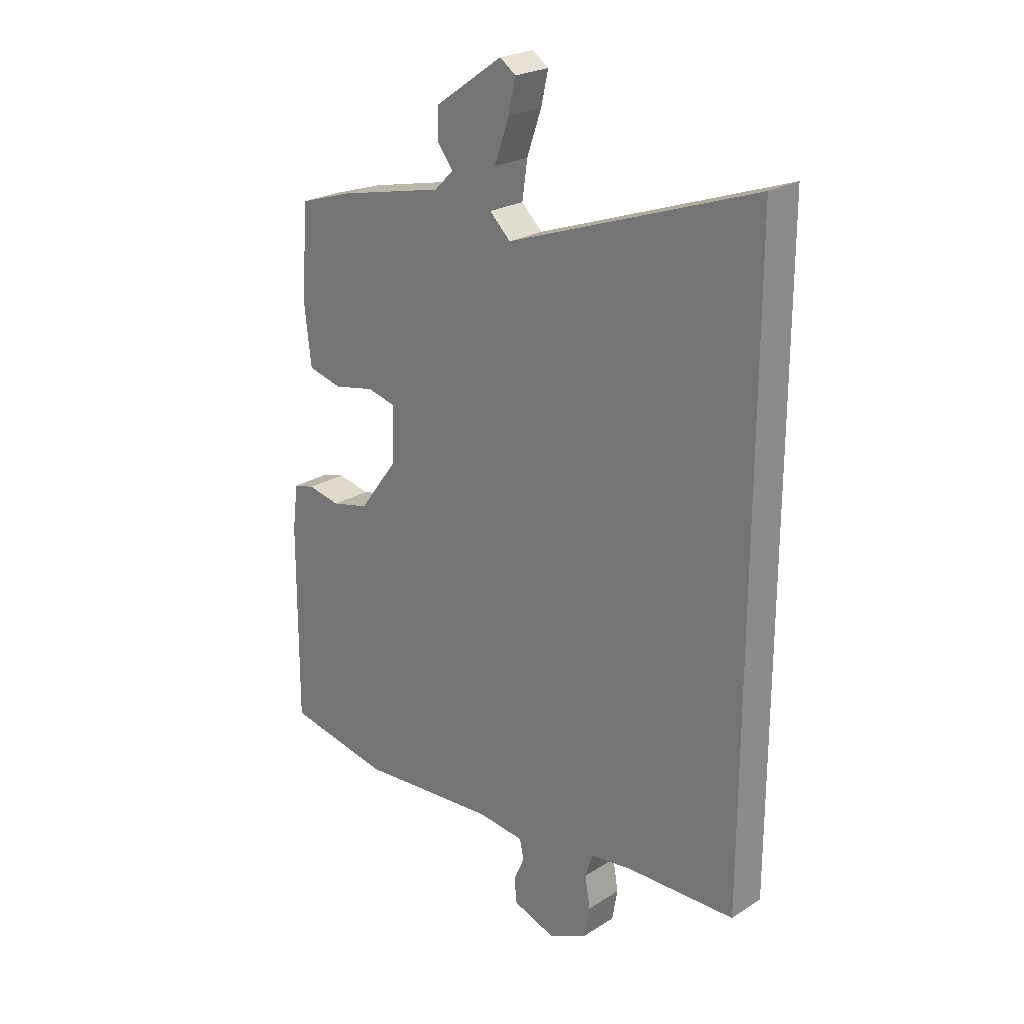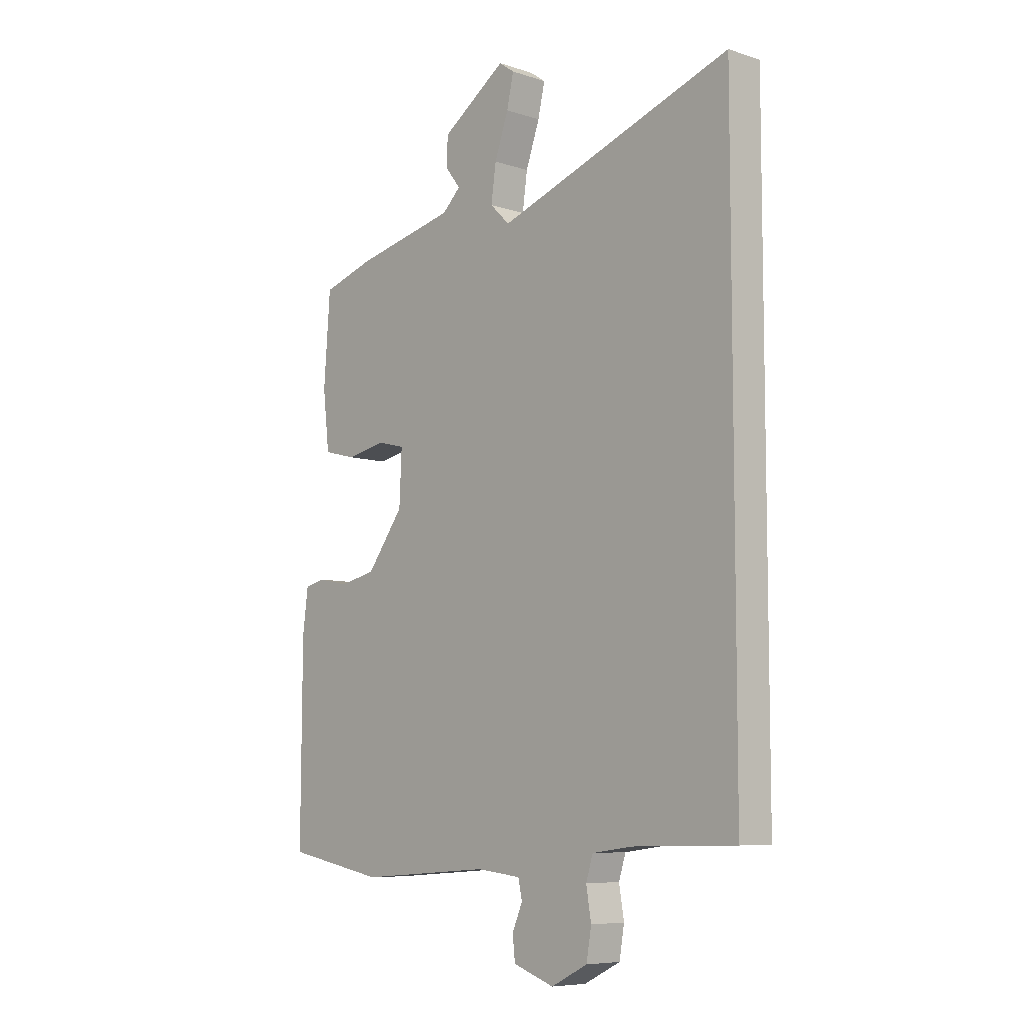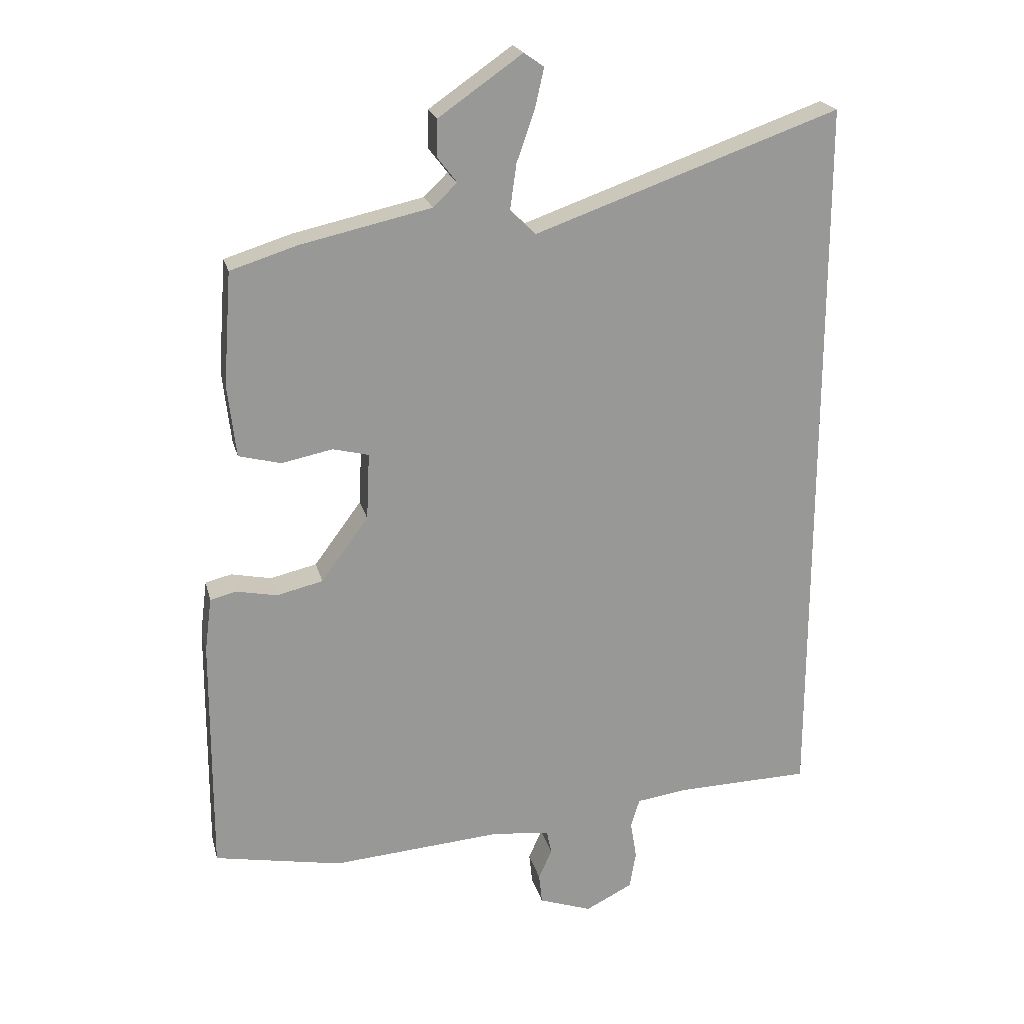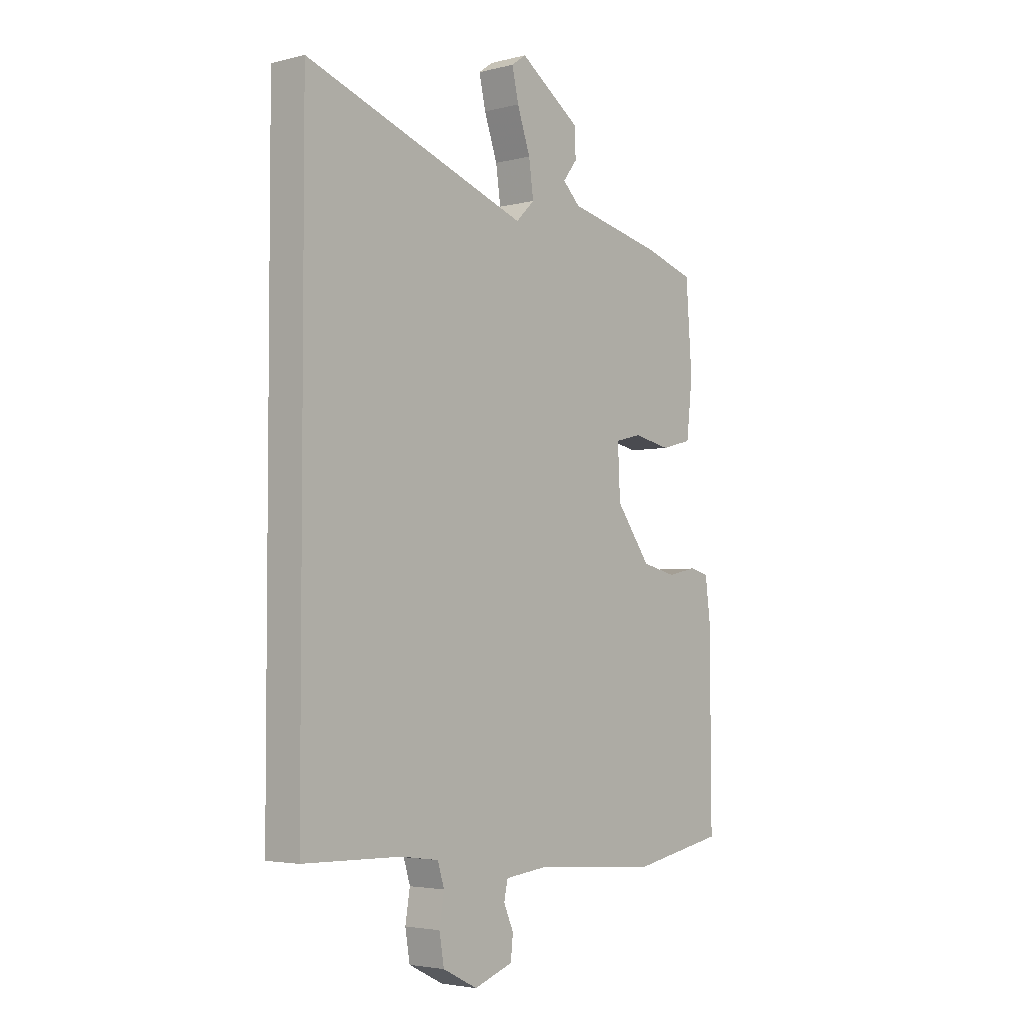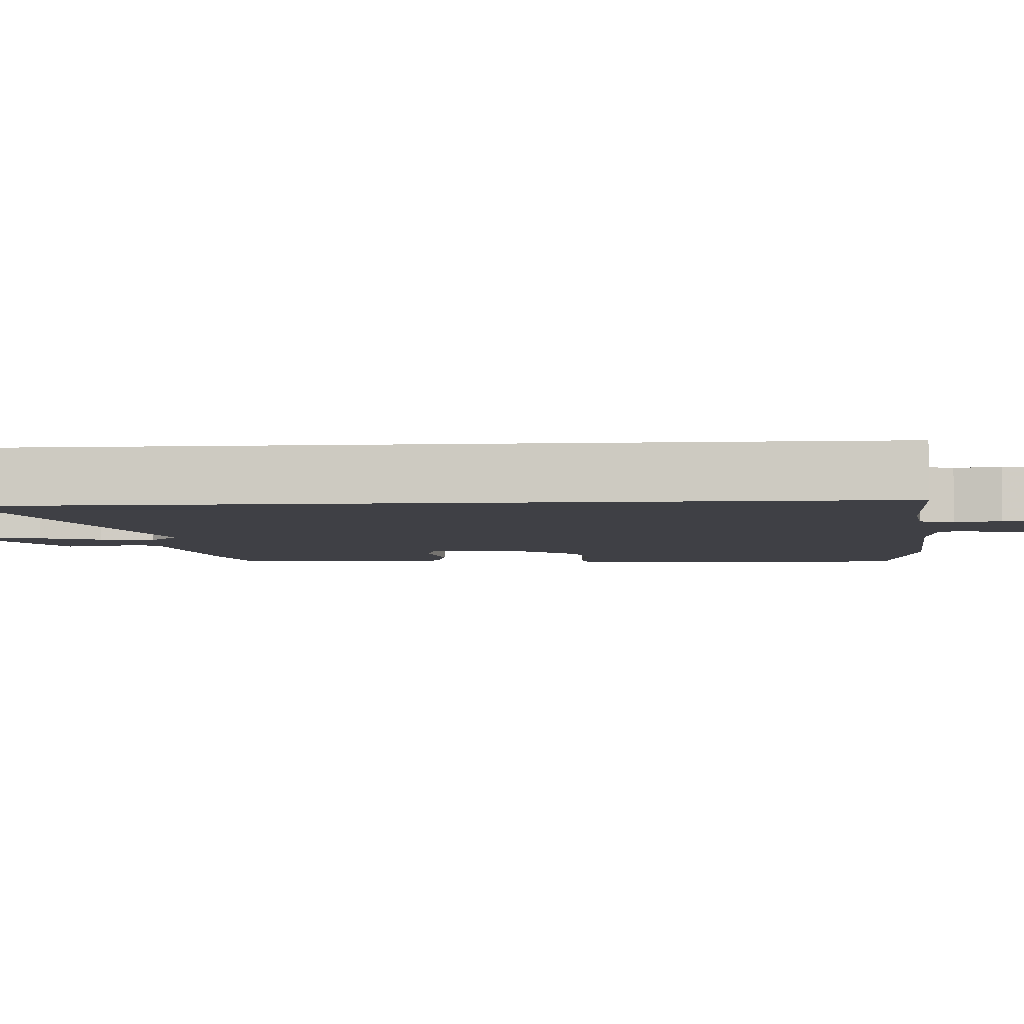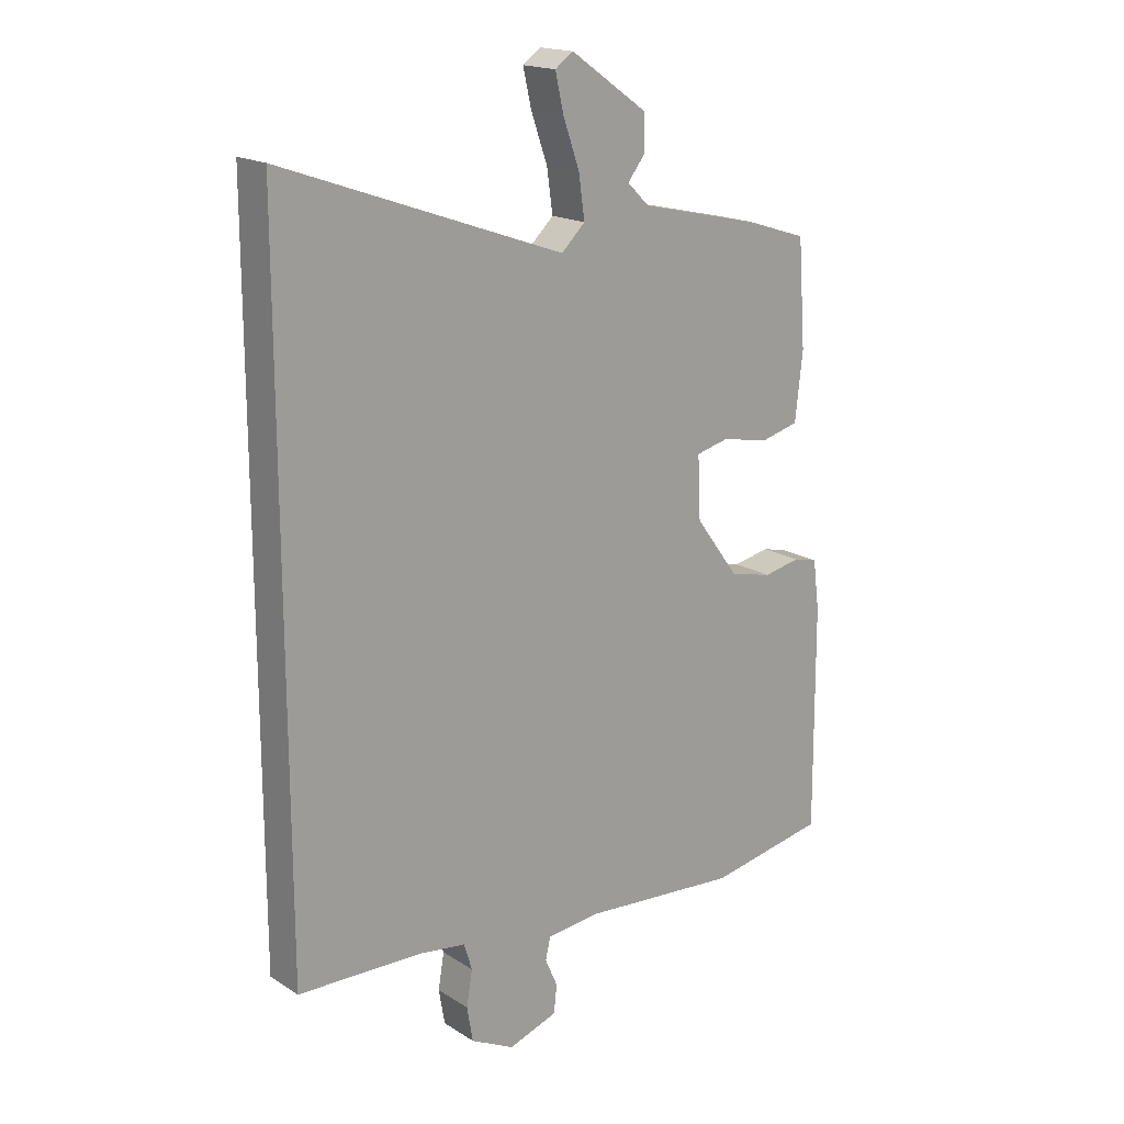
<metadata>
{"format":"obj","ext":"obj","renderer":"f3d","projection":"perspective","resolution":1024,"background":"white","views":[{"elev":23.8,"azim":43.8,"up":"+Z"},{"elev":-7.5,"azim":47.3,"up":"+Z"},{"elev":21.6,"azim":-13.5,"up":"+Z"},{"elev":-3.7,"azim":130.0,"up":"+Z"},{"elev":-5.2,"azim":93.9,"up":"+Y"},{"elev":17.7,"azim":140.5,"up":"+Z"}]}
</metadata>
<code>
v -0.444 0.07 0.488
v -0.339 0.07 0.521
v -0.135 0.07 0.566
v -0.098 0.07 0.602
v -0.128 0.07 0.641
v -0.127 0.07 0.699
v 0.004 0.07 0.79
v 0.035 0.07 0.768
v 0.021 0.07 0.706
v -0.007 0.07 0.626
v -0.017 0.07 0.555
v 0.023 0.07 0.516
v 0.5 0.07 0.684
v 0.5 0.07 -0.47
v 0.291 0.07 -0.475
v 0.21 0.07 -0.486
v 0.196 0.07 -0.531
v 0.206 0.07 -0.591
v 0.196 0.07 -0.65
v 0.122 0.07 -0.687
v 0.039 0.07 -0.658
v 0.034 0.07 -0.611
v 0.055 0.07 -0.563
v 0.047 0.07 -0.526
v -0.043 0.07 -0.516
v -0.311 0.07 -0.536
v -0.511 0.07 -0.498
v -0.509 0.07 -0.122
v -0.498 0.07 -0.037
v -0.457 0.07 -0.027
v -0.394 0.07 -0.04
v -0.321 0.07 -0.023
v -0.247 0.07 0.077
v -0.242 0.07 0.182
v -0.298 0.07 0.196
v -0.378 0.07 0.18
v -0.444 0.07 0.197
v -0.457 0.07 0.311
v -0.444 0 0.488
v -0.339 0 0.521
v -0.135 0 0.566
v -0.098 0 0.602
v -0.128 0 0.641
v -0.127 0 0.699
v 0.004 0 0.79
v 0.035 0 0.768
v 0.021 0 0.706
v -0.007 0 0.626
v -0.017 0 0.555
v 0.023 0 0.516
v 0.5 0 0.684
v 0.5 0 -0.47
v 0.291 0 -0.475
v 0.21 0 -0.486
v 0.196 0 -0.531
v 0.206 0 -0.591
v 0.196 0 -0.65
v 0.122 0 -0.687
v 0.039 0 -0.658
v 0.034 0 -0.611
v 0.055 0 -0.563
v 0.047 0 -0.526
v -0.043 0 -0.516
v -0.311 0 -0.536
v -0.511 0 -0.498
v -0.509 0 -0.122
v -0.498 0 -0.037
v -0.457 0 -0.027
v -0.394 0 -0.04
v -0.321 0 -0.023
v -0.247 0 0.077
v -0.242 0 0.182
v -0.298 0 0.196
v -0.378 0 0.18
v -0.444 0 0.197
v -0.457 0 0.311
f 1 2 3
f 38 1 3
f 37 38 3
f 36 37 3
f 35 36 3
f 34 35 3 4
f 33 34 4
f 29 30 31
f 28 29 31
f 27 28 31
f 26 27 31
f 25 26 31
f 24 25 31 32
f 21 22 23
f 20 21 23
f 19 20 23
f 18 19 23
f 17 18 23
f 16 17 23 24
f 12 13 14 15
f 11 12 15 16
f 8 9 10
f 7 8 10
f 6 7 10
f 5 6 10
f 4 5 10
f 33 4 10 11
f 16 24 32 33
f 11 16 33
f 41 40 39
f 41 39 76
f 41 76 75
f 41 75 74
f 41 74 73
f 42 41 73 72
f 42 72 71
f 69 68 67
f 69 67 66
f 69 66 65
f 69 65 64
f 69 64 63
f 70 69 63 62
f 61 60 59
f 61 59 58
f 61 58 57
f 61 57 56
f 61 56 55
f 62 61 55 54
f 53 52 51 50
f 54 53 50 49
f 48 47 46
f 48 46 45
f 48 45 44
f 48 44 43
f 48 43 42
f 49 48 42 71
f 71 70 62 54
f 71 54 49
f 1 39 40 2
f 2 40 41 3
f 3 41 42 4
f 4 42 43 5
f 5 43 44 6
f 6 44 45 7
f 7 45 46 8
f 8 46 47 9
f 9 47 48 10
f 10 48 49 11
f 11 49 50 12
f 12 50 51 13
f 13 51 52 14
f 14 52 53 15
f 15 53 54 16
f 16 54 55 17
f 17 55 56 18
f 18 56 57 19
f 19 57 58 20
f 20 58 59 21
f 21 59 60 22
f 22 60 61 23
f 23 61 62 24
f 24 62 63 25
f 25 63 64 26
f 26 64 65 27
f 27 65 66 28
f 28 66 67 29
f 29 67 68 30
f 30 68 69 31
f 31 69 70 32
f 32 70 71 33
f 33 71 72 34
f 34 72 73 35
f 35 73 74 36
f 36 74 75 37
f 37 75 76 38
f 38 76 39 1

</code>
